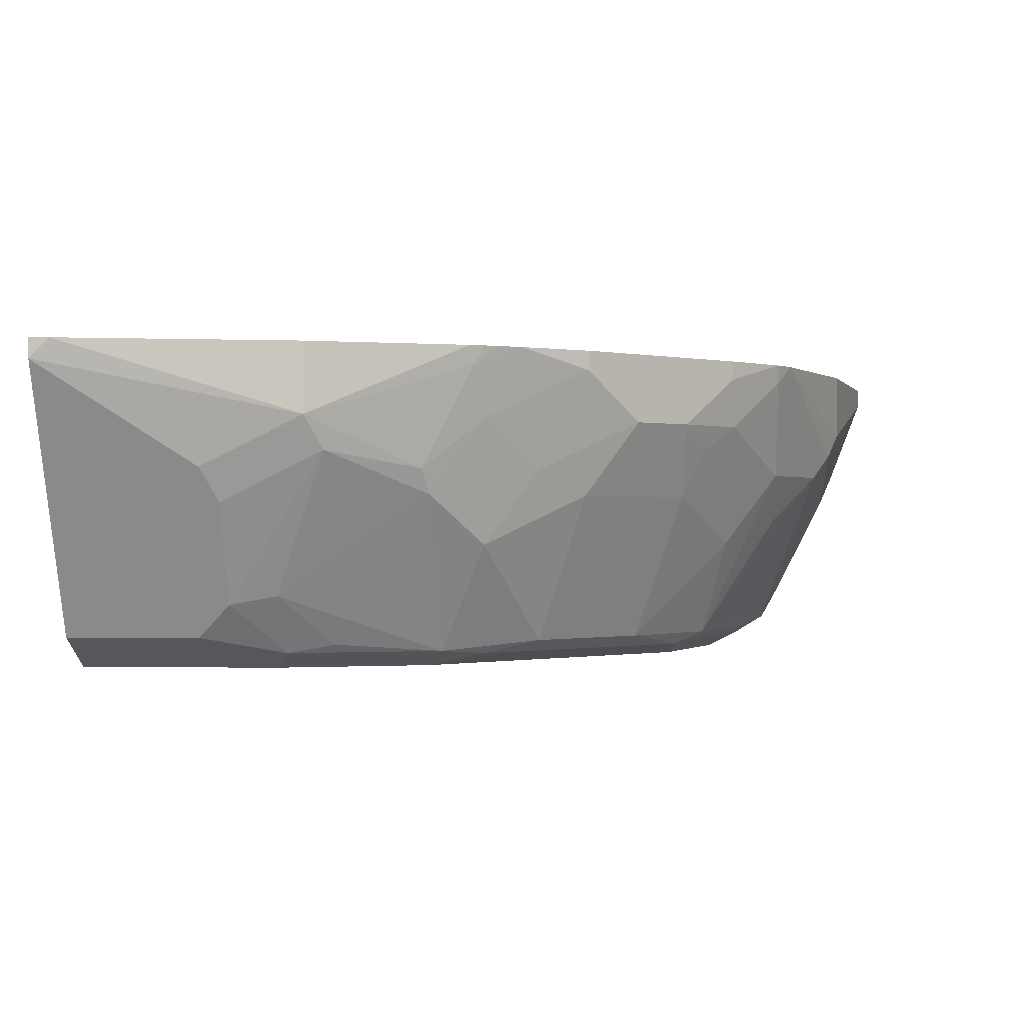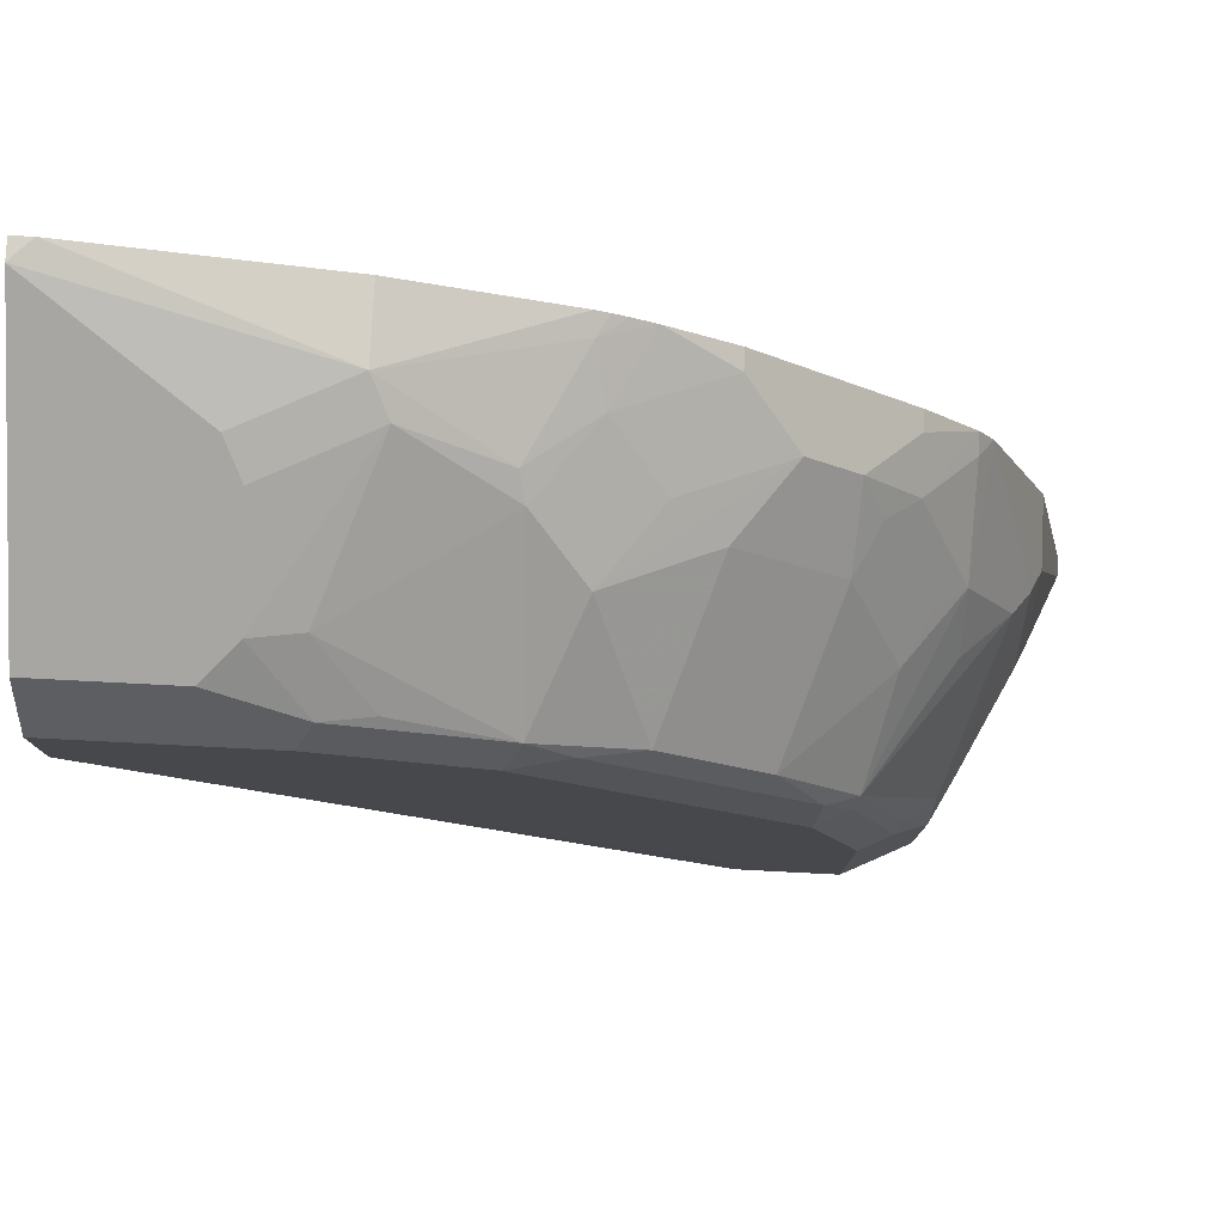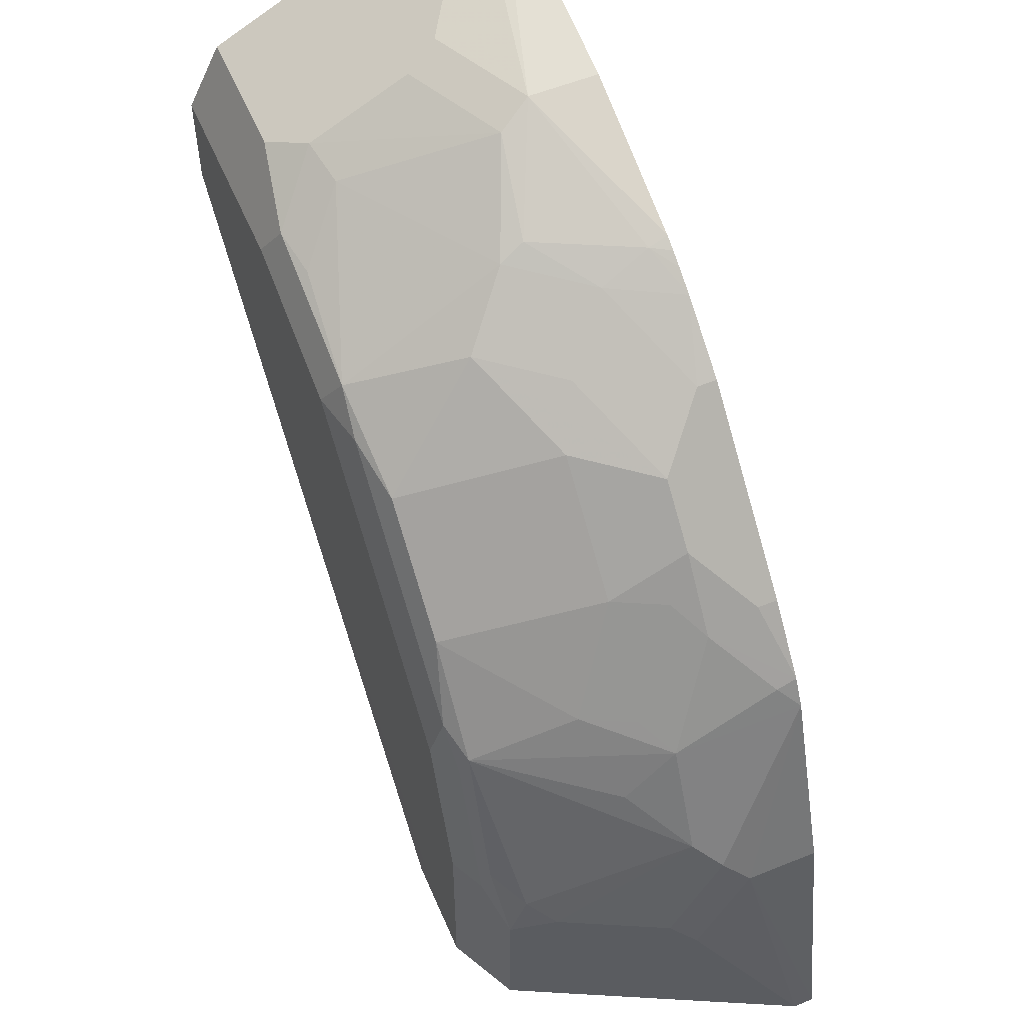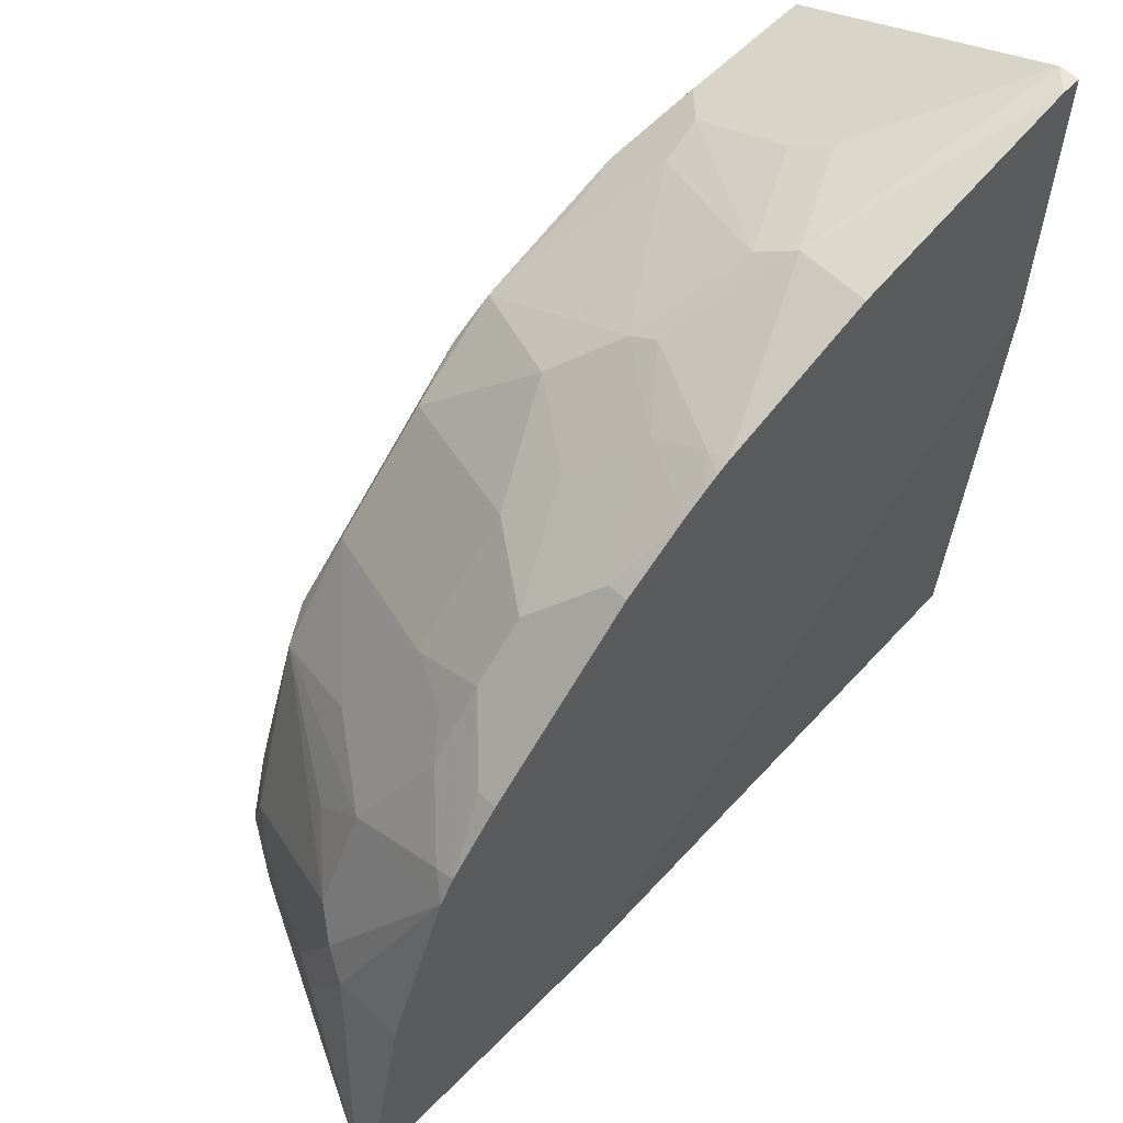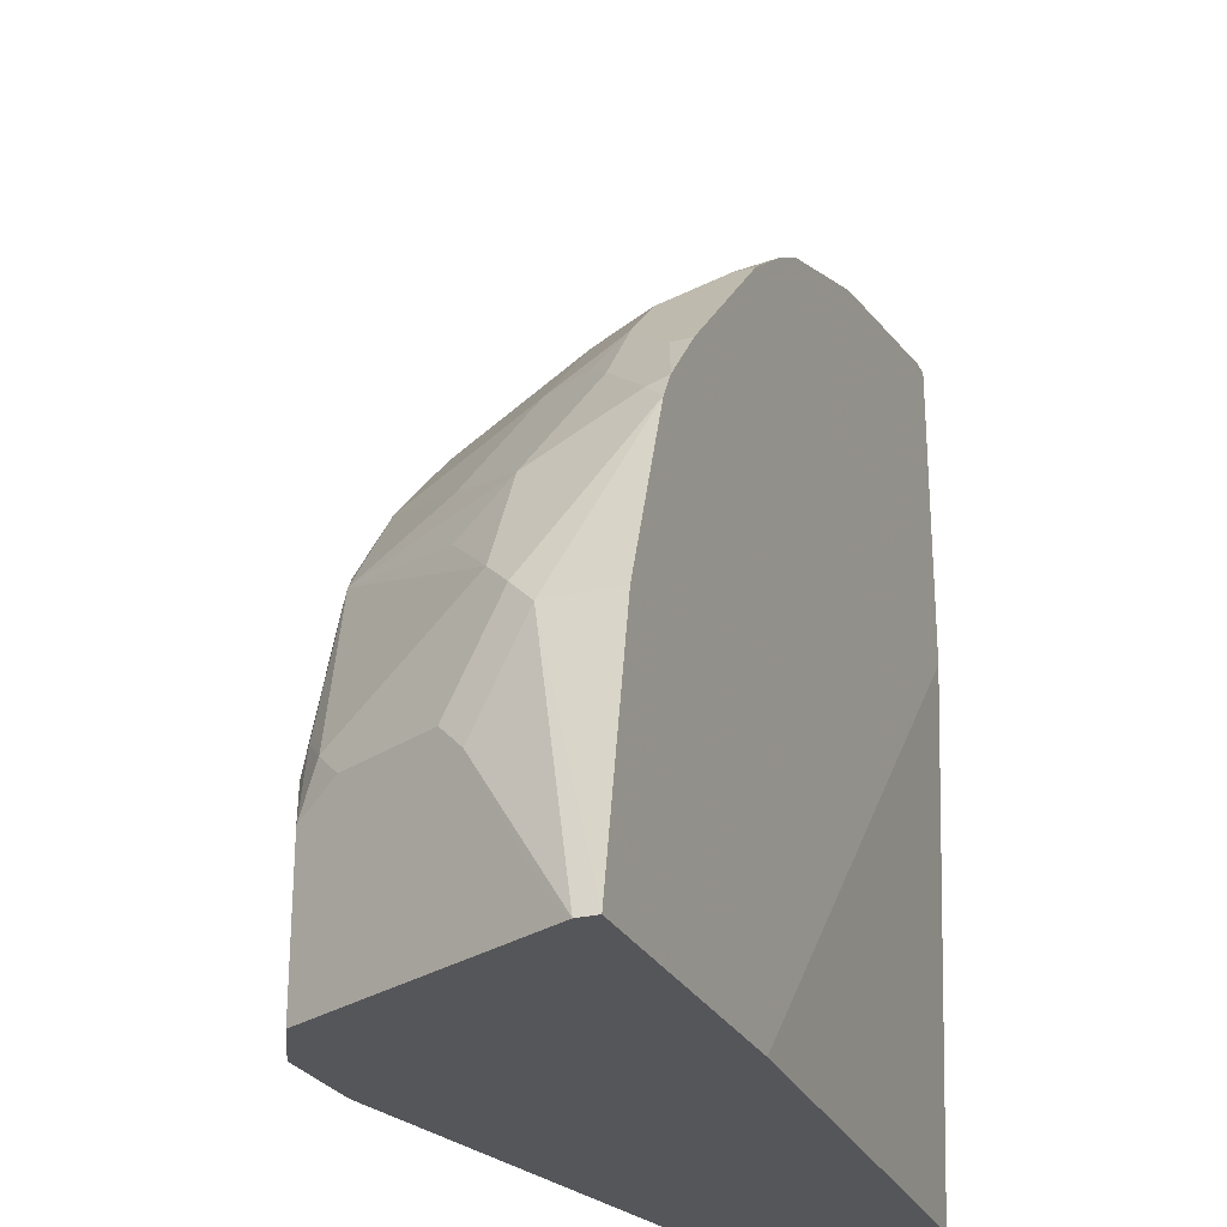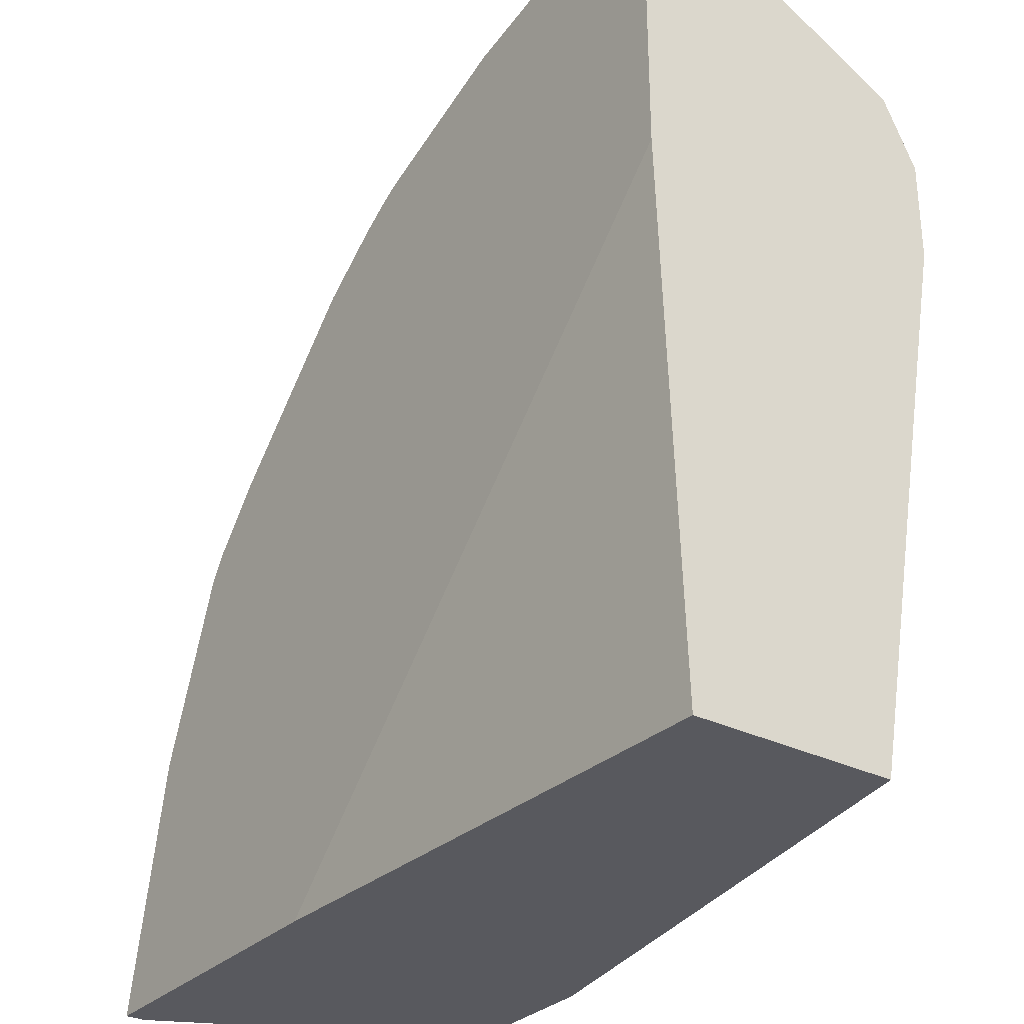
<metadata>
{"format":"obj","ext":"obj","renderer":"f3d","projection":"perspective","resolution":1024,"background":"white","views":[{"elev":-0.4,"azim":3.5,"up":"+Y"},{"elev":78.9,"azim":2.9,"up":"+Z"},{"elev":55.8,"azim":66.9,"up":"+Z"},{"elev":59.6,"azim":134.1,"up":"+Z"},{"elev":-25.8,"azim":111.5,"up":"+Z"},{"elev":-30.4,"azim":-125.7,"up":"+Z"}]}
</metadata>
<code>
v 6.135e-05 -0.7971 0.3421
v 6.135e-05 -0.8049 0.3421
v 0.007862 -0.7971 0.3421
v 6.135e-05 -0.7971 0.2152
v 6.135e-05 -0.8051 0.342
v 0.06039 -0.8452 0.322
v 0.1006 -0.8251 0.322
v 0.1006 -0.7971 0.322
v 0.2152 -0.7971 6.135e-05
v 6.135e-05 -0.8049 6.135e-05
v 6.135e-05 -0.8452 0.322
v 0.06708 -0.8586 0.3152
v 0.1074 -0.8385 0.3152
v 0.06039 -0.8854 0.3018
v 0.1434 -0.8452 0.2968
v 0.1635 -0.8049 0.2968
v 0.1625 -0.7971 0.2988
v 0.3421 -0.7971 6.135e-05
v 6.135e-05 -0.8854 6.135e-05
v 6.135e-05 -0.8854 0.3018
v 0.06708 -0.8988 0.2951
v 0.08553 -0.8955 0.2918
v 0.1459 -0.8552 0.2918
v 0.05369 -0.9122 0.2884
v 0.1677 -0.8251 0.2884
v 0.1821 -0.7971 0.2874
v 0.1732 -0.7971 0.2929
v 0.1678 -0.7971 0.2962
v 0.3219 -0.8251 0.1006
v 0.342 -0.805 6.135e-05
v 0.3219 -0.7971 0.1006
v 0.2213 -0.9256 6.135e-05
v 6.135e-05 -0.9257 0.2213
v 6.135e-05 -0.9122 0.2884
v 0.0872 -0.9189 0.275
v 0.1056 -0.9156 0.2716
v 0.1476 -0.9189 0.2549
v 0.166 -0.8754 0.2716
v 6.135e-05 -0.9156 0.2817
v 0.08051 -0.9257 0.2616
v 0.1878 -0.8452 0.2683
v 0.228 -0.8251 0.2482
v 0.2079 -0.8049 0.2683
v 0.2079 -0.7971 0.2683
v 0.2951 -0.7971 0.1733
v 0.3169 -0.8351 0.1107
v 0.3219 -0.8452 0.06039
v 0.337 -0.815 0.01007
v 0.3219 -0.8452 6.135e-05
v 0.2414 -0.9257 6.135e-05
v 6.135e-05 -0.9257 0.2616
v 0.156 -0.9156 0.2515
v 0.1409 -0.9257 0.2414
v 0.1635 -0.9206 0.2414
v 0.1861 -0.9156 0.2314
v 0.2062 -0.8552 0.2515
v 6.135e-05 -0.9256 0.2617
v 0.2482 -0.8251 0.2281
v 0.2683 -0.7971 0.2079
v 0.2889 -0.7971 0.1837
v 0.2892 -0.8049 0.1811
v 0.2892 -0.8452 0.161
v 0.2968 -0.8351 0.151
v 0.3094 -0.8452 0.1208
v 0.3094 -0.8653 0.08051
v 0.3169 -0.8552 0.07043
v 0.3153 -0.8586 0.06039
v 0.3018 -0.8855 6.135e-05
v 0.2968 -0.8955 0.07043
v 0.2615 -0.9257 6.135e-05
v 0.2213 -0.9257 0.161
v 0.244 -0.9206 0.161
v 0.2264 -0.9156 0.1912
v 0.2465 -0.8552 0.2113
v 0.2566 -0.8351 0.2113
v 0.2691 -0.8251 0.2012
v 0.2683 -0.8049 0.2079
v 0.2767 -0.8552 0.1711
v 0.2666 -0.8754 0.1711
v 0.2566 -0.9156 0.151
v 0.2892 -0.8653 0.1409
v 0.2892 -0.9055 0.08051
v 0.2951 -0.8988 6.135e-05
v 0.2951 -0.8988 0.06039
v 0.2884 -0.9122 0.06039
v 0.275 -0.9189 6.135e-05
v 0.2616 -0.9257 0.02015
v 0.2415 -0.9257 0.1409
v 0.2549 -0.9189 0.1409
v 0.275 -0.9189 0.08051
v 0.2767 -0.9156 0.09056
v 0.2884 -0.9122 0.02015
v 0.2884 -0.9123 6.135e-05
v 0.2616 -0.9257 0.08051
f 46 65 66
f 47 66 48
f 46 66 47
f 46 64 65
f 58 74 75
f 45 63 64
f 45 62 63
f 45 61 62
f 45 64 46
f 48 66 67
f 55 74 56
f 49 67 69
f 49 69 68
f 53 71 54
f 54 71 88
f 54 88 72
f 54 72 73
f 54 73 55
f 55 73 74
f 45 60 61
f 48 67 49
f 42 44 43
f 38 52 55
f 42 77 59
f 33 88 71
f 33 71 53
f 33 53 40
f 33 40 51
f 35 40 37
f 35 37 36
f 37 52 38
f 37 40 53
f 37 53 54
f 37 54 55
f 37 55 52
f 38 55 56
f 38 56 42
f 38 42 41
f 39 57 40
f 40 57 51
f 42 56 74
f 42 74 58
f 42 58 77
f 42 59 44
f 58 75 76
f 33 94 88
f 58 60 77
f 73 80 79
f 73 79 74
f 74 79 78
f 74 78 75
f 80 89 90
f 80 90 91
f 80 91 82
f 82 91 85
f 83 92 93
f 83 84 85
f 83 85 92
f 85 93 92
f 85 91 90
f 85 90 93
f 86 93 87
f 87 93 94
f 88 94 90
f 88 90 89
f 90 94 93
f 72 80 73
f 72 89 80
f 72 88 89
f 70 86 87
f 59 77 60
f 60 76 61
f 61 76 62
f 62 76 75
f 62 75 78
f 62 78 79
f 62 79 80
f 62 80 81
f 62 81 64
f 58 76 60
f 62 64 63
f 64 80 82
f 64 82 69
f 64 69 65
f 65 69 66
f 66 69 67
f 68 69 84
f 68 84 83
f 69 85 84
f 69 82 85
f 64 81 80
f 33 87 94
f 21 35 36
f 33 50 70
f 1 5 2
f 2 5 6
f 2 6 7
f 2 7 3
f 3 7 8
f 4 9 10
f 5 11 6
f 6 12 13
f 6 13 7
f 6 11 20
f 6 20 14
f 6 14 21
f 6 21 12
f 7 13 15
f 7 15 16
f 7 16 17
f 7 17 8
f 9 18 30
f 9 30 49
f 1 11 5
f 9 49 68
f 1 20 11
f 1 39 34
f 1 2 3
f 1 3 8
f 1 8 17
f 1 28 27
f 1 27 26
f 1 26 44
f 1 44 59
f 1 59 60
f 1 60 45
f 1 45 31
f 1 31 18
f 1 18 9
f 1 9 4
f 1 4 10
f 1 10 19
f 1 19 33
f 1 33 51
f 1 51 57
f 1 57 39
f 1 34 20
f 9 68 83
f 1 17 28
f 9 93 86
f 22 36 37
f 22 37 23
f 23 37 38
f 23 38 25
f 24 34 39
f 24 39 40
f 24 40 35
f 25 38 41
f 25 41 42
f 25 42 43
f 25 43 26
f 26 43 44
f 29 45 46
f 29 46 47
f 29 47 30
f 29 31 45
f 30 48 49
f 32 50 33
f 9 83 93
f 21 36 22
f 33 70 87
f 30 47 48
f 19 32 33
f 21 24 35
f 9 70 50
f 9 32 19
f 9 19 10
f 12 21 13
f 13 21 22
f 13 22 23
f 13 23 15
f 14 20 34
f 9 50 32
f 14 24 21
f 18 31 29
f 14 34 24
f 18 29 30
f 16 28 17
f 9 86 70
f 16 26 27
f 16 25 26
f 15 25 16
f 15 23 25
f 16 27 28

</code>
